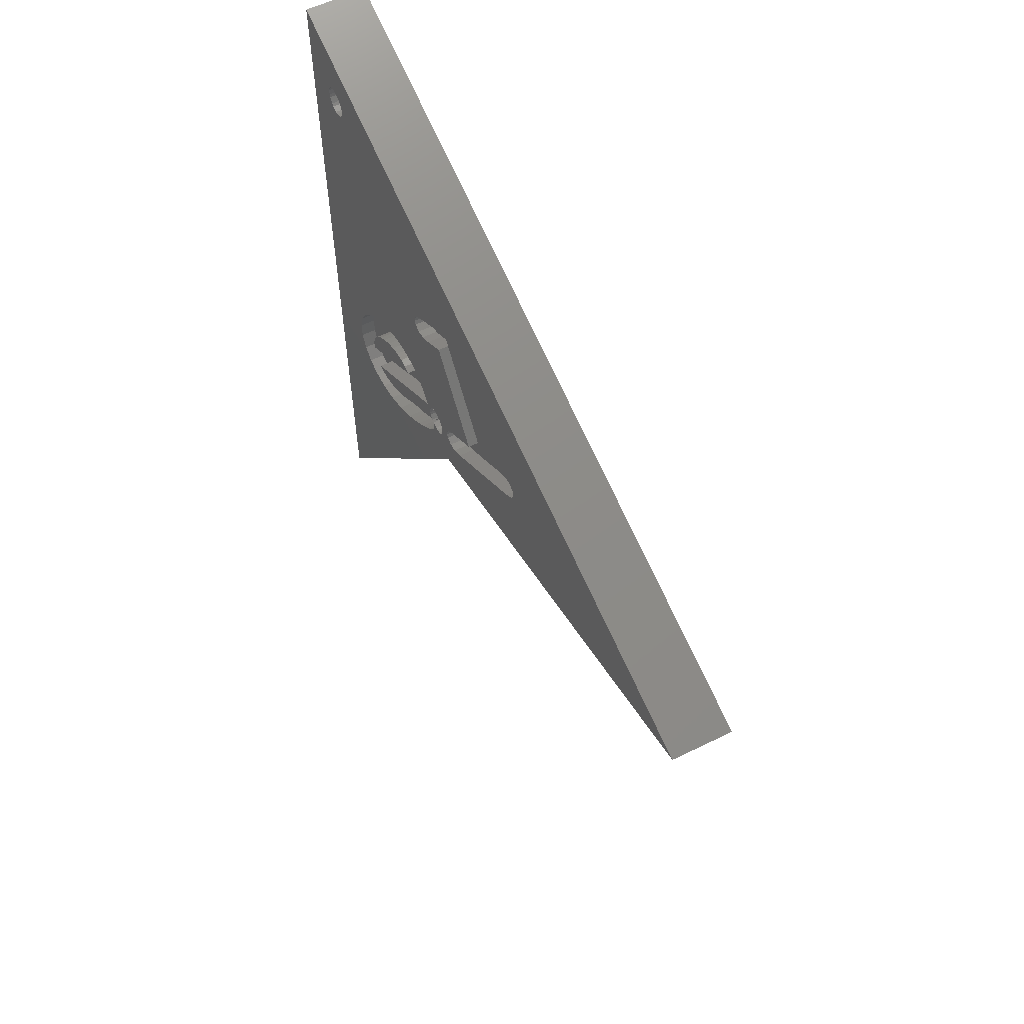
<metadata>
{"format":"stl","ext":"stl","renderer":"f3d","projection":"perspective","resolution":1024,"background":"white","views":[{"elev":58.7,"azim":-26.8,"up":"+Y"}]}
</metadata>
<code>
# stl→obj: 444 verts, 892 faces
v 7.281e-15 26.78 11.7
v 6.724e-15 22.76 12.89
v 6.697e-15 22.76 12.73
v 7.385e-15 23.28 16.01
v 6.759e-15 22.66 13.18
v 7.19e-15 22.79 15.45
v 6.764e-15 22.57 13.31
v 7.066e-15 22.36 15.22
v 6.749e-15 22.32 13.49
v 6.729e-15 22.18 13.54
v 6.67e-15 21.87 13.54
v 7.01e-15 21.99 15.3
v 6.477e-15 20.24 14.2
v 7.009e-15 21.84 15.45
v 7.03e-15 21.78 15.64
v 6.633e-15 21.72 13.49
v 7.649e-15 39.66 -6.083e-06
v 7.578e-15 36.69 2.766
v 7.55e-15 36.69 2.612
v 7.612e-15 36.6 3.06
v 7.617e-15 36.51 3.185
v 7.523e-15 35.8 3.414
v 7.517e-15 28.14 11.56
v 7.486e-15 35.65 3.367
v 9.2e-15 31.97 16.84
v 7.582e-15 36.11 3.414
v 7.602e-15 36.26 3.367
v 9.376e-15 32.33 17.44
v 9.473e-15 32.4 17.9
v 1.199e-14 27.64 36.98
v 9.492e-15 32.21 18.21
v 9.44e-15 31.85 18.3
v 8.222e-15 24.32 19.56
v 9.322e-15 31.44 18.09
v 9.141e-15 30.97 17.57
v 8.546e-15 29.62 15.71
v 7.32e-15 22.27 16.73
v 7.218e-15 22.05 16.4
v 7.135e-15 21.89 16.11
v 7.072e-15 21.8 15.85
v 6.552e-15 21.47 13.31
v 6.513e-15 21.38 13.18
v 6.437e-15 20.15 14.08
v 6.441e-15 21.28 12.89
v 5.791e-15 20.61 9.984
v 5.468e-15 19.68 9.19
v 5.113e-15 18.8 8.148
v 4.775e-15 18.1 7.017
v 1.924e-16 0.7694 3.591e-06
v 4.485e-15 17.63 5.893
v 4.242e-15 17.42 4.775
v 7.479e-15 36.6 2.318
v 7.439e-15 36.51 2.193
v 7.358e-15 36.26 2.011
v 7.321e-15 36.11 1.963
v 7.262e-15 35.8 1.963
v 7.243e-15 35.65 2.011
v 7.406e-15 35.4 3.185
v 7.334e-15 27.67 11.04
v 7.366e-15 35.31 3.06
v 6.38e-15 25.43 8.119
v 6.2e-15 25.13 7.442
v 7.295e-15 35.22 2.766
v 6.025e-15 24.8 6.816
v 6.532e-15 25.65 8.73
v 7.216e-15 27.26 10.82
v 6.617e-15 25.7 9.159
v 7.163e-15 26.9 10.91
v 6.637e-15 25.57 9.406
v 7.162e-15 26.75 11.07
v 6.579e-15 24.62 10.09
v 7.181e-15 26.68 11.25
v 5.856e-15 24.46 6.24
v 5.698e-15 24.13 5.72
v 7.267e-15 35.22 2.612
v 5.556e-15 23.82 5.258
v 5.429e-15 23.53 4.855
v 7.232e-15 35.31 2.318
v 5.063e-15 22.64 3.771
v 7.227e-15 35.4 2.193
v 4.735e-15 21.71 2.935
v 4.445e-15 20.75 2.345
v 4.212e-15 19.82 2.037
v 4.056e-15 19.01 2.042
v 3.978e-15 18.3 2.362
v 3.979e-15 17.74 2.961
v 4.067e-15 17.45 3.765
v 6.554e-15 24.22 10.38
v 7.221e-15 26.69 11.46
v 6.622e-15 25.43 9.471
v 7.359e-15 26.93 11.97
v 6.592e-15 25.26 9.477
v 7.454e-15 27.13 12.28
v 6.547e-15 25.08 9.425
v 8.048e-15 28.49 14.15
v 6.493e-15 24.89 9.323
v 6.434e-15 24.72 9.178
v 7.785e-15 24.19 17.27
v 6.473e-15 23.45 10.75
v 6.626e-15 22.66 12.44
v 6.586e-15 22.57 12.32
v 6.314e-15 22.58 10.8
v 6.505e-15 22.32 12.13
v 6.468e-15 22.18 12.09
v 6.409e-15 21.87 12.09
v 6.08e-15 21.61 10.53
v 6.39e-15 21.72 12.13
v 6.374e-15 21.47 12.32
v 6.379e-15 21.38 12.44
v 6.414e-15 21.28 12.73
v 6.37e-15 24.56 8.992
v 6.299e-15 24.42 8.755
v 6.173e-15 24.17 8.314
v 5.991e-15 23.82 7.669
v 5.787e-15 23.43 6.956
v 4.549e-15 20 3.725
v 5.594e-15 23.03 6.307
v 5.412e-15 22.63 5.723
v 5.029e-15 21.68 4.599
v 4.741e-15 20.81 3.933
v 5.798e-15 21.61 8.958
v 5.97e-15 22.43 9.036
v 5.898e-15 22.04 9.06
v 5.669e-15 21.15 8.73
v 5.519e-15 20.68 8.393
v 5.356e-15 20.24 7.962
v 5.18e-15 19.81 7.437
v 4.506e-15 19.1 4.447
v 5.007e-15 19.44 6.868
v 4.854e-15 19.17 6.307
v 4.72e-15 19 5.752
v 4.614e-15 18.92 5.241
v 4.543e-15 18.96 4.806
v -3 21.33 12.49
v -3 21.38 12.44
v -3 21.42 12.39
v -3 21.28 12.73
v -3 21.05 12.53
v -3 21.28 12.89
v -3 21.49 12.22
v -3 21.72 12.13
v -3 21.5 12.03
v -3 21.47 12.32
v -3 21.44 12.36
v -3 31.37 14.44
v -3 27.77 20.75
v -3 27.85 21.21
v -3 27.42 20.15
v -3 26.07 18.29
v -3 39.66 -6.083e-06
v -3 36.6 2.318
v -3 36.69 2.612
v -3 36.51 2.193
v -3 36.26 2.011
v -3 36.11 1.963
v -3 35.8 1.963
v -3 35.65 2.011
v -3 22.94 6.815
v -3 35.22 2.766
v -3 35.22 2.612
v -3 22.22 5.659
v -3 35.31 2.318
v -3 29.31 11.61
v -3 29.07 11.3
v -3 28.84 11.06
v -3 20.44 3.855
v -3 35.4 2.193
v -3 28.63 10.89
v -3 28.43 10.81
v -3 23.41 7.951
v -3 23.26 10.89
v -3 27.85 11.23
v -3 23.57 10.08
v -3 28.04 10.91
v -3 23.62 9.068
v -3 28.23 10.81
v -3 19.44 3.302
v -3 18.47 3.022
v -3 21.37 4.641
v -3 0.7694 3.591e-06
v -3 16.35 3.971
v -3 16.1 4.746
v -3 16.88 3.394
v -3 17.62 3.053
v -3 36.69 2.766
v -3 36.6 3.06
v -3 36.51 3.185
v -3 35.31 3.06
v -3 35.4 3.185
v -3 35.65 3.367
v -3 35.8 3.414
v -3 36.11 3.414
v -3 36.26 3.367
v -3 27.64 36.98
v -3 27.65 21.52
v -3 27.29 21.61
v -3 26.88 21.4
v -3 26.42 20.87
v -3 20.24 14.2
v -3 22.58 15.6
v -3 22.23 14.99
v -3 21.72 13.49
v -3 22.15 14.53
v -3 21.87 13.54
v -3 21.47 13.31
v -3 21.38 13.18
v -3 20.15 14.08
v -3 20.66 12.36
v -3 20.15 11.96
v -3 19.6 11.46
v -3 19.1 10.96
v -3 18.66 10.45
v -3 18.27 9.975
v -3 17.93 9.537
v -3 17.63 9.142
v -3 16.88 7.957
v -3 16.37 6.817
v -3 16.1 5.72
v -3 28.32 12.35
v -3 24.93 16.73
v -3 29.23 13.61
v -3 27.94 11.71
v -3 23.58 14.86
v -3 22.76 12.73
v -3 22.76 12.89
v -3 23.35 14.57
v -3 23.13 14.35
v -3 22.66 12.44
v -3 22.68 11.51
v -3 22.57 12.32
v -3 22.32 12.13
v -3 22.27 11.8
v -3 22.18 12.09
v -3 21.87 12.09
v -3 21.46 11.82
v -3 21.37 11.61
v -3 21.25 11.4
v -3 21.07 11.19
v -3 20.72 10.82
v -3 20.22 10.29
v -3 19.66 9.694
v -3 17.65 5.434
v -3 19.17 9.115
v -3 18.73 8.554
v -3 17.96 7.306
v -3 17.6 6.266
v -3 22.66 13.18
v -3 22.93 14.19
v -3 22.57 13.31
v -3 22.74 14.11
v -3 22.32 13.49
v -3 22.54 14.12
v -3 22.18 13.54
v -3 22.35 14.22
v -3 21.95 9.391
v -3 22.13 8.584
v -3 22.05 8.076
v -3 22.09 9.022
v -3 21.87 7.528
v -3 21.6 6.971
v -3 21.23 6.404
v -3 18.61 4.802
v -3 20.81 5.878
v -3 20.36 5.446
v -3 19.88 5.106
v -3 19.42 4.877
v -3 19 4.776
v -2.25 21.42 12.39
v -2.25 21.44 12.36
v -2.25 28.32 12.35
v -2.25 29.31 11.61
v -2.25 29.07 11.3
v -2.25 27.94 11.71
v -2.25 28.84 11.06
v -2.25 28.63 10.89
v -2.25 28.04 10.91
v -2.25 28.43 10.81
v -2.25 29.23 13.61
v -2.25 28.23 10.81
v -2.25 27.85 11.23
v -2.25 31.37 14.44
v -2.25 26.07 18.29
v -2.25 24.93 16.73
v -2.25 27.29 21.61
v -2.25 27.85 21.21
v -2.25 27.77 20.75
v -2.25 26.88 21.4
v -2.25 27.42 20.15
v -2.25 27.65 21.52
v -2.25 26.42 20.87
v -2.25 22.58 15.6
v -2.25 23.58 14.86
v -2.25 23.35 14.57
v -2.25 22.23 14.99
v -2.25 23.13 14.35
v -2.25 22.93 14.19
v -2.25 22.54 14.12
v -2.25 22.74 14.11
v -2.25 22.35 14.22
v -2.25 22.15 14.53
v -2.25 20.66 12.36
v -2.25 21.5 12.03
v -2.25 21.46 11.82
v -2.25 21.05 12.53
v -2.25 21.49 12.22
v -2.25 21.37 11.61
v -2.25 21.25 11.4
v -2.25 20.15 11.96
v -2.25 21.07 11.19
v -2.25 20.72 10.82
v -2.25 21.33 12.49
v -2.25 19.6 11.46
v -2.25 20.22 10.29
v -2.25 19.1 10.96
v -2.25 19.66 9.694
v -2.25 18.27 9.975
v -2.25 19.17 9.115
v -2.25 17.93 9.537
v -2.25 18.73 8.554
v -2.25 18.66 10.45
v -2.25 17.63 9.142
v -2.25 17.96 7.306
v -2.25 16.37 6.817
v -2.25 17.6 6.266
v -2.25 16.1 4.746
v -2.25 17.65 5.434
v -2.25 16.35 3.971
v -2.25 16.88 7.957
v -2.25 16.1 5.72
v -2.25 23.41 7.951
v -2.25 22.05 8.076
v -2.25 22.13 8.584
v -2.25 22.94 6.815
v -2.25 21.87 7.528
v -2.25 21.6 6.971
v -2.25 20.81 5.878
v -2.25 22.22 5.659
v -2.25 21.37 4.641
v -2.25 21.23 6.404
v -2.25 19.88 5.106
v -2.25 20.44 3.855
v -2.25 20.36 5.446
v -2.25 19.42 4.877
v -2.25 19.44 3.302
v -2.25 19 4.776
v -2.25 18.61 4.802
v -2.25 18.47 3.022
v -2.25 23.62 9.068
v -2.25 22.09 9.022
v -2.25 23.57 10.08
v -2.25 21.95 9.391
v -2.25 23.26 10.89
v -2.25 22.68 11.51
v -2.25 22.27 11.8
v -2.25 17.62 3.053
v -2.25 16.88 3.394
v -0.75 22.58 10.8
v -0.75 22.04 9.06
v -0.75 22.43 9.036
v -0.75 21.61 10.53
v -0.75 21.61 8.958
v -0.75 20.61 9.984
v -0.75 21.15 8.73
v -0.75 19.68 9.19
v -0.75 20.68 8.393
v -0.75 20.24 7.962
v -0.75 18.8 8.148
v -0.75 19.81 7.437
v -0.75 19.44 6.868
v -0.75 18.1 7.017
v -0.75 19.17 6.307
v -0.75 19 5.752
v -0.75 24.22 10.38
v -0.75 23.45 10.75
v -0.75 24.62 10.09
v -0.75 20 3.725
v -0.75 19.1 4.447
v -0.75 18.3 2.362
v -0.75 19.01 2.042
v -0.75 19.82 2.037
v -0.75 17.45 3.765
v -0.75 18.96 4.806
v -0.75 17.42 4.775
v -0.75 18.92 5.241
v -0.75 17.63 5.893
v -0.75 17.74 2.961
v -0.75 25.43 9.471
v -0.75 25.7 9.159
v -0.75 25.57 9.406
v -0.75 25.08 9.425
v -0.75 25.26 9.477
v -0.75 25.65 8.73
v -0.75 24.89 9.323
v -0.75 24.72 9.178
v -0.75 24.56 8.992
v -0.75 25.43 8.119
v -0.75 24.42 8.755
v -0.75 24.17 8.314
v -0.75 25.13 7.442
v -0.75 23.82 7.669
v -0.75 24.8 6.816
v -0.75 23.43 6.956
v -0.75 24.46 6.24
v -0.75 24.13 5.72
v -0.75 23.03 6.307
v -0.75 23.82 5.258
v -0.75 22.63 5.723
v -0.75 23.53 4.855
v -0.75 21.68 4.599
v -0.75 22.64 3.771
v -0.75 21.71 2.935
v -0.75 20.81 3.933
v -0.75 20.75 2.345
v -0.75 24.19 17.27
v -0.75 29.62 15.71
v -0.75 24.32 19.56
v -0.75 28.49 14.15
v -0.75 22.27 16.73
v -0.75 23.28 16.01
v -0.75 22.05 16.4
v -0.75 22.79 15.45
v -0.75 21.89 16.11
v -0.75 21.8 15.85
v -0.75 22.36 15.22
v -0.75 21.99 15.3
v -0.75 21.84 15.45
v -0.75 21.78 15.64
v -0.75 31.85 18.3
v -0.75 32.4 17.9
v -0.75 32.21 18.21
v -0.75 32.33 17.44
v -0.75 31.44 18.09
v -0.75 31.97 16.84
v -0.75 30.97 17.57
v -0.75 28.14 11.56
v -0.75 27.13 12.28
v -0.75 26.93 11.97
v -0.75 27.67 11.04
v -0.75 26.78 11.7
v -0.75 26.69 11.46
v -0.75 27.26 10.82
v -0.75 26.9 10.91
v -0.75 26.75 11.07
v -0.75 26.68 11.25
f 1 2 3
f 4 5 2
f 6 7 5
f 8 7 6
f 8 9 7
f 8 10 9
f 11 8 12
f 8 11 10
f 13 12 14
f 13 14 15
f 12 16 11
f 17 18 19
f 17 20 18
f 17 21 20
f 22 23 24
f 23 22 25
f 26 25 22
f 27 25 26
f 25 27 28
f 21 28 27
f 28 21 29
f 17 29 21
f 30 29 17
f 30 31 29
f 30 32 31
f 33 32 30
f 32 33 34
f 34 33 35
f 35 33 36
f 30 37 33
f 13 37 30
f 37 13 38
f 38 13 39
f 12 13 16
f 13 15 40
f 16 13 41
f 41 13 42
f 43 42 13
f 39 13 40
f 42 43 44
f 44 43 45
f 43 46 45
f 43 47 46
f 43 48 47
f 49 48 43
f 50 49 51
f 48 49 50
f 52 17 19
f 53 17 52
f 54 17 53
f 55 17 54
f 56 17 55
f 57 17 56
f 24 23 58
f 59 58 23
f 58 59 60
f 61 60 59
f 62 60 61
f 60 62 63
f 64 63 62
f 65 59 66
f 67 66 68
f 69 68 70
f 71 70 72
f 66 67 65
f 59 65 61
f 73 63 64
f 74 63 73
f 63 74 75
f 76 75 74
f 77 75 76
f 75 77 78
f 79 78 77
f 78 79 80
f 81 80 79
f 80 81 57
f 82 57 81
f 57 82 17
f 83 17 82
f 49 83 84
f 83 49 17
f 85 49 84
f 86 49 85
f 87 49 86
f 49 87 51
f 88 72 89
f 88 89 1
f 68 69 67
f 70 90 69
f 2 1 91
f 70 71 90
f 90 71 92
f 2 91 93
f 92 71 94
f 4 93 95
f 94 71 96
f 96 71 97
f 72 88 71
f 4 95 98
f 2 93 4
f 1 3 88
f 5 4 6
f 88 3 99
f 100 99 3
f 101 99 100
f 99 101 102
f 103 102 101
f 104 102 103
f 105 102 104
f 106 105 107
f 105 106 102
f 108 106 107
f 45 108 109
f 45 109 110
f 108 45 106
f 45 110 44
f 71 111 97
f 71 112 111
f 71 113 112
f 71 114 113
f 71 115 114
f 116 115 71
f 115 116 117
f 117 116 118
f 118 116 119
f 119 116 120
f 121 122 123
f 124 122 121
f 125 122 124
f 126 122 125
f 127 122 126
f 128 127 129
f 128 129 130
f 127 128 122
f 131 128 130
f 132 128 131
f 128 132 133
f 134 135 136
f 134 137 135
f 137 138 139
f 138 137 134
f 140 141 142
f 140 143 141
f 143 140 144
f 145 146 147
f 145 148 146
f 148 145 149
f 150 151 152
f 150 153 151
f 150 154 153
f 150 155 154
f 150 156 155
f 150 157 156
f 158 159 160
f 161 160 162
f 159 163 145
f 159 164 163
f 159 165 164
f 166 162 167
f 159 168 165
f 159 169 168
f 159 158 169
f 170 169 158
f 171 172 173
f 173 174 175
f 169 170 176
f 177 167 157
f 174 170 175
f 178 157 150
f 176 170 174
f 160 161 158
f 162 179 161
f 162 166 179
f 167 177 166
f 157 178 177
f 180 178 150
f 181 180 182
f 183 180 181
f 184 180 183
f 178 180 184
f 185 150 152
f 186 150 185
f 187 150 186
f 145 188 159
f 145 189 188
f 145 190 189
f 145 191 190
f 145 192 191
f 145 193 192
f 145 187 193
f 145 150 187
f 194 145 147
f 145 194 150
f 195 194 147
f 196 194 195
f 197 194 196
f 198 194 197
f 199 198 200
f 199 200 201
f 202 203 204
f 199 203 202
f 203 199 201
f 199 202 205
f 199 205 206
f 207 206 139
f 208 139 138
f 139 208 207
f 198 199 194
f 206 207 199
f 209 207 208
f 210 207 209
f 211 207 210
f 212 207 211
f 213 207 212
f 214 207 213
f 215 207 214
f 180 215 216
f 215 180 207
f 217 180 216
f 218 180 217
f 180 218 182
f 219 220 221
f 222 220 219
f 174 173 172
f 172 171 222
f 222 223 220
f 224 222 171
f 225 222 224
f 222 226 223
f 222 225 226
f 226 225 227
f 228 171 229
f 171 228 224
f 229 230 228
f 229 231 230
f 232 231 229
f 232 233 231
f 232 234 233
f 235 234 232
f 234 235 141
f 141 235 142
f 232 236 235
f 232 237 236
f 232 238 237
f 232 239 238
f 232 240 239
f 232 241 240
f 242 241 232
f 241 242 243
f 243 242 244
f 244 242 245
f 245 242 246
f 247 227 225
f 227 247 248
f 249 248 247
f 248 249 250
f 251 250 249
f 250 251 252
f 253 252 251
f 252 253 254
f 204 254 253
f 254 204 203
f 255 256 257
f 256 255 258
f 259 255 257
f 260 255 259
f 261 255 260
f 262 261 263
f 262 263 264
f 262 264 265
f 262 265 266
f 262 266 267
f 261 262 255
f 180 17 49
f 17 180 150
f 207 49 43
f 49 207 180
f 207 13 199
f 13 207 43
f 199 30 194
f 30 199 13
f 17 194 30
f 194 17 150
f 192 27 26
f 27 192 193
f 191 26 22
f 26 191 192
f 190 22 24
f 22 190 191
f 189 24 58
f 24 189 190
f 60 189 58
f 189 60 188
f 63 188 60
f 188 63 159
f 75 159 63
f 159 75 160
f 78 160 75
f 160 78 162
f 80 162 78
f 162 80 167
f 157 80 57
f 80 157 167
f 156 57 56
f 57 156 157
f 155 56 55
f 56 155 156
f 154 55 54
f 55 154 155
f 153 54 53
f 54 153 154
f 153 52 151
f 52 153 53
f 151 19 152
f 19 151 52
f 152 18 185
f 18 152 19
f 185 20 186
f 20 185 18
f 186 21 187
f 21 186 20
f 193 21 27
f 21 193 187
f 253 9 10
f 9 253 251
f 204 10 11
f 10 204 253
f 202 11 16
f 11 202 204
f 205 16 41
f 16 205 202
f 42 205 41
f 205 42 206
f 44 206 42
f 206 44 139
f 110 139 44
f 139 110 137
f 109 137 110
f 137 109 135
f 109 268 135
f 109 269 268
f 108 269 109
f 143 269 108
f 269 143 144
f 135 268 136
f 141 108 107
f 108 141 143
f 234 107 105
f 107 234 141
f 233 105 104
f 105 233 234
f 231 104 103
f 104 231 233
f 230 103 101
f 103 230 231
f 230 100 228
f 100 230 101
f 228 3 224
f 3 228 100
f 224 2 225
f 2 224 3
f 225 5 247
f 5 225 2
f 247 7 249
f 7 247 5
f 251 7 9
f 7 251 249
f 270 271 272
f 273 272 274
f 273 274 275
f 276 275 277
f 271 270 278
f 276 277 279
f 275 276 280
f 272 273 270
f 275 280 273
f 278 281 271
f 278 282 281
f 282 278 283
f 284 285 286
f 287 286 288
f 284 286 287
f 285 284 289
f 288 290 287
f 282 290 288
f 283 290 282
f 291 283 292
f 291 292 293
f 294 293 295
f 294 295 296
f 297 296 298
f 283 291 290
f 296 297 299
f 296 299 300
f 293 294 291
f 296 300 294
f 301 302 303
f 302 304 305
f 268 305 304
f 301 303 306
f 305 268 269
f 301 306 307
f 308 307 309
f 302 301 304
f 308 309 310
f 268 304 311
f 312 310 313
f 307 308 301
f 314 313 315
f 310 312 308
f 316 315 317
f 313 314 312
f 318 317 319
f 315 320 314
f 315 316 320
f 321 319 322
f 317 318 316
f 319 321 318
f 323 322 324
f 325 326 327
f 322 328 321
f 322 323 328
f 329 326 325
f 324 329 323
f 326 329 324
f 330 331 332
f 333 334 331
f 333 335 334
f 336 337 338
f 337 339 335
f 337 336 339
f 340 338 341
f 338 342 336
f 338 340 342
f 343 341 344
f 341 343 340
f 344 345 343
f 344 346 345
f 346 344 347
f 332 348 330
f 348 349 350
f 331 330 333
f 348 332 349
f 350 351 352
f 335 333 337
f 351 350 349
f 352 351 353
f 353 351 354
f 326 351 346
f 351 326 354
f 355 346 347
f 356 346 355
f 346 356 326
f 327 326 356
f 197 284 287
f 284 197 196
f 196 289 284
f 289 196 195
f 147 289 195
f 289 147 285
f 146 285 147
f 285 146 286
f 148 286 146
f 286 148 288
f 149 288 148
f 288 149 282
f 149 281 282
f 281 149 145
f 163 281 145
f 281 163 271
f 164 271 163
f 271 164 272
f 165 272 164
f 272 165 274
f 165 275 274
f 275 165 168
f 168 277 275
f 277 168 169
f 169 279 277
f 279 169 176
f 176 276 279
f 276 176 174
f 276 172 280
f 172 276 174
f 280 222 273
f 222 280 172
f 273 219 270
f 219 273 222
f 270 221 278
f 221 270 219
f 221 283 278
f 283 221 220
f 223 283 220
f 283 223 292
f 226 292 223
f 292 226 293
f 227 293 226
f 293 227 295
f 227 296 295
f 296 227 248
f 248 298 296
f 298 248 250
f 250 297 298
f 297 250 252
f 252 299 297
f 299 252 254
f 299 203 300
f 203 299 254
f 300 201 294
f 201 300 203
f 294 200 291
f 200 294 201
f 291 198 290
f 198 291 200
f 290 197 287
f 197 290 198
f 318 213 316
f 213 318 214
f 316 212 320
f 212 316 213
f 320 211 314
f 211 320 212
f 314 210 312
f 210 314 211
f 210 308 312
f 308 210 209
f 209 301 308
f 301 209 208
f 208 304 301
f 304 208 138
f 138 311 304
f 311 138 134
f 136 311 134
f 311 136 268
f 140 269 144
f 269 140 305
f 142 305 140
f 305 142 302
f 235 302 142
f 302 235 303
f 236 303 235
f 303 236 306
f 237 306 236
f 306 237 307
f 238 307 237
f 307 238 309
f 239 309 238
f 309 239 310
f 240 310 239
f 310 240 313
f 241 313 240
f 313 241 315
f 243 315 241
f 315 243 317
f 244 317 243
f 317 244 319
f 245 319 244
f 319 245 322
f 246 322 245
f 322 246 324
f 242 324 246
f 324 242 326
f 326 232 354
f 232 326 242
f 232 353 354
f 353 232 229
f 171 353 229
f 353 171 352
f 173 352 171
f 352 173 350
f 175 350 173
f 350 175 348
f 170 348 175
f 348 170 330
f 158 330 170
f 330 158 333
f 161 333 158
f 333 161 337
f 179 337 161
f 337 179 338
f 179 341 338
f 341 179 166
f 166 344 341
f 344 166 177
f 177 347 344
f 347 177 178
f 178 355 347
f 355 178 184
f 184 356 355
f 356 184 183
f 356 181 327
f 181 356 183
f 327 182 325
f 182 327 181
f 325 218 329
f 218 325 182
f 329 217 323
f 217 329 218
f 323 216 328
f 216 323 217
f 328 215 321
f 215 328 216
f 321 214 318
f 214 321 215
f 262 345 346
f 345 262 267
f 267 343 345
f 343 267 266
f 266 340 343
f 340 266 265
f 265 342 340
f 342 265 264
f 264 336 342
f 336 264 263
f 336 261 339
f 261 336 263
f 339 260 335
f 260 339 261
f 335 259 334
f 259 335 260
f 334 257 331
f 257 334 259
f 331 256 332
f 256 331 257
f 332 258 349
f 258 332 256
f 349 255 351
f 255 349 258
f 262 351 255
f 351 262 346
f 357 358 359
f 360 358 357
f 358 360 361
f 362 361 360
f 361 362 363
f 364 363 362
f 363 364 365
f 365 364 366
f 367 366 364
f 366 367 368
f 368 367 369
f 370 369 367
f 371 370 372
f 369 370 371
f 359 373 374
f 359 374 357
f 373 359 375
f 359 376 375
f 377 376 359
f 378 376 377
f 376 379 380
f 381 377 382
f 383 382 384
f 385 372 370
f 372 385 384
f 383 384 385
f 382 383 381
f 377 381 386
f 377 386 378
f 376 378 379
f 387 388 389
f 390 388 391
f 388 387 391
f 388 390 392
f 392 390 393
f 394 392 393
f 395 392 394
f 392 395 396
f 397 396 395
f 398 396 397
f 396 398 399
f 400 399 398
f 399 400 401
f 402 401 400
f 401 402 403
f 403 402 404
f 405 404 402
f 404 405 406
f 407 406 405
f 406 407 408
f 409 408 407
f 408 409 410
f 410 409 411
f 412 411 409
f 412 413 411
f 376 413 412
f 413 376 380
f 414 415 416
f 415 414 417
f 418 414 416
f 414 418 419
f 420 419 418
f 419 420 421
f 422 421 420
f 423 421 422
f 421 423 424
f 424 423 425
f 425 423 426
f 426 423 427
f 428 429 430
f 429 428 431
f 431 428 432
f 431 432 433
f 434 433 432
f 415 433 434
f 417 433 415
f 417 435 433
f 436 435 417
f 437 435 436
f 435 437 438
f 439 438 437
f 440 438 439
f 438 440 441
f 441 440 442
f 442 440 443
f 443 440 444
f 364 45 46
f 45 364 362
f 362 106 45
f 106 362 360
f 360 102 106
f 102 360 357
f 357 99 102
f 99 357 374
f 374 88 99
f 88 374 373
f 373 71 88
f 71 373 375
f 376 71 375
f 71 376 116
f 376 120 116
f 120 376 412
f 412 119 120
f 119 412 409
f 119 407 118
f 407 119 409
f 118 405 117
f 405 118 407
f 117 402 115
f 402 117 405
f 115 400 114
f 400 115 402
f 114 398 113
f 398 114 400
f 113 397 112
f 397 113 398
f 112 395 111
f 395 112 397
f 111 394 97
f 394 111 395
f 394 96 97
f 96 394 393
f 393 94 96
f 94 393 390
f 390 92 94
f 92 390 391
f 391 90 92
f 90 391 387
f 387 69 90
f 69 387 389
f 388 69 389
f 69 388 67
f 392 67 388
f 67 392 65
f 396 65 392
f 65 396 61
f 399 61 396
f 61 399 62
f 401 62 399
f 62 401 64
f 403 64 401
f 64 403 73
f 404 73 403
f 73 404 74
f 406 74 404
f 74 406 76
f 408 76 406
f 76 408 77
f 410 77 408
f 77 410 79
f 410 81 79
f 81 410 411
f 411 82 81
f 82 411 413
f 413 83 82
f 83 413 380
f 380 84 83
f 84 380 379
f 379 85 84
f 85 379 378
f 85 386 86
f 386 85 378
f 86 381 87
f 381 86 386
f 87 383 51
f 383 87 381
f 51 385 50
f 385 51 383
f 50 370 48
f 370 50 385
f 48 367 47
f 367 48 370
f 47 364 46
f 364 47 367
f 371 129 369
f 129 371 130
f 372 130 371
f 130 372 131
f 384 131 372
f 131 384 132
f 382 132 384
f 132 382 133
f 377 133 382
f 133 377 128
f 128 359 122
f 359 128 377
f 359 123 122
f 123 359 358
f 358 121 123
f 121 358 361
f 361 124 121
f 124 361 363
f 363 125 124
f 125 363 365
f 365 126 125
f 126 365 366
f 368 126 366
f 126 368 127
f 369 127 368
f 127 369 129
f 36 434 35
f 434 36 415
f 35 432 34
f 432 35 434
f 432 32 34
f 32 432 428
f 428 31 32
f 31 428 430
f 429 31 430
f 31 429 29
f 431 29 429
f 29 431 28
f 433 28 431
f 28 433 25
f 435 25 433
f 25 435 23
f 438 23 435
f 23 438 59
f 438 66 59
f 66 438 441
f 441 68 66
f 68 441 442
f 68 443 70
f 443 68 442
f 70 444 72
f 444 70 443
f 72 440 89
f 440 72 444
f 89 439 1
f 439 89 440
f 1 437 91
f 437 1 439
f 91 436 93
f 436 91 437
f 93 417 95
f 417 93 436
f 417 98 95
f 98 417 414
f 419 98 414
f 98 419 4
f 421 4 419
f 4 421 6
f 421 8 6
f 8 421 424
f 424 12 8
f 12 424 425
f 12 426 14
f 426 12 425
f 14 427 15
f 427 14 426
f 15 423 40
f 423 15 427
f 40 422 39
f 422 40 423
f 39 420 38
f 420 39 422
f 38 418 37
f 418 38 420
f 37 416 33
f 416 37 418
f 416 36 33
f 36 416 415

</code>
